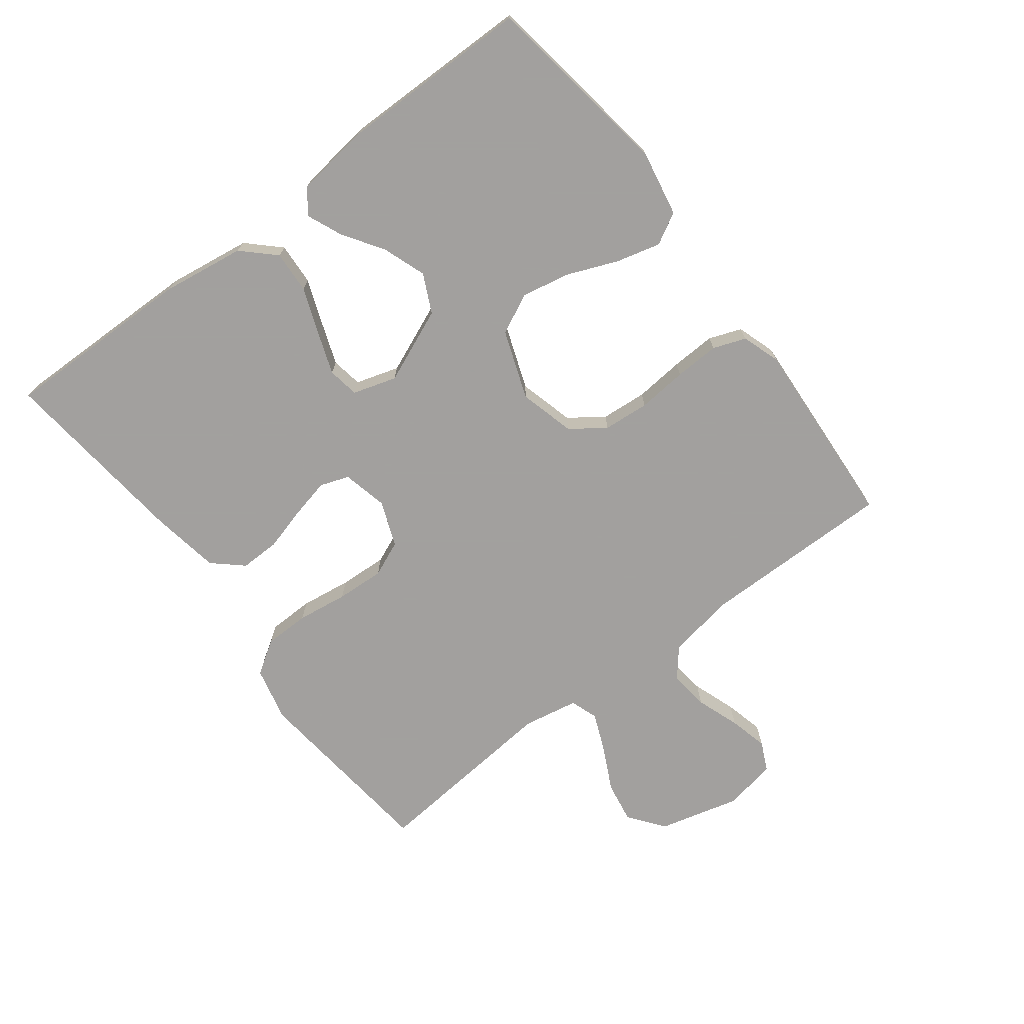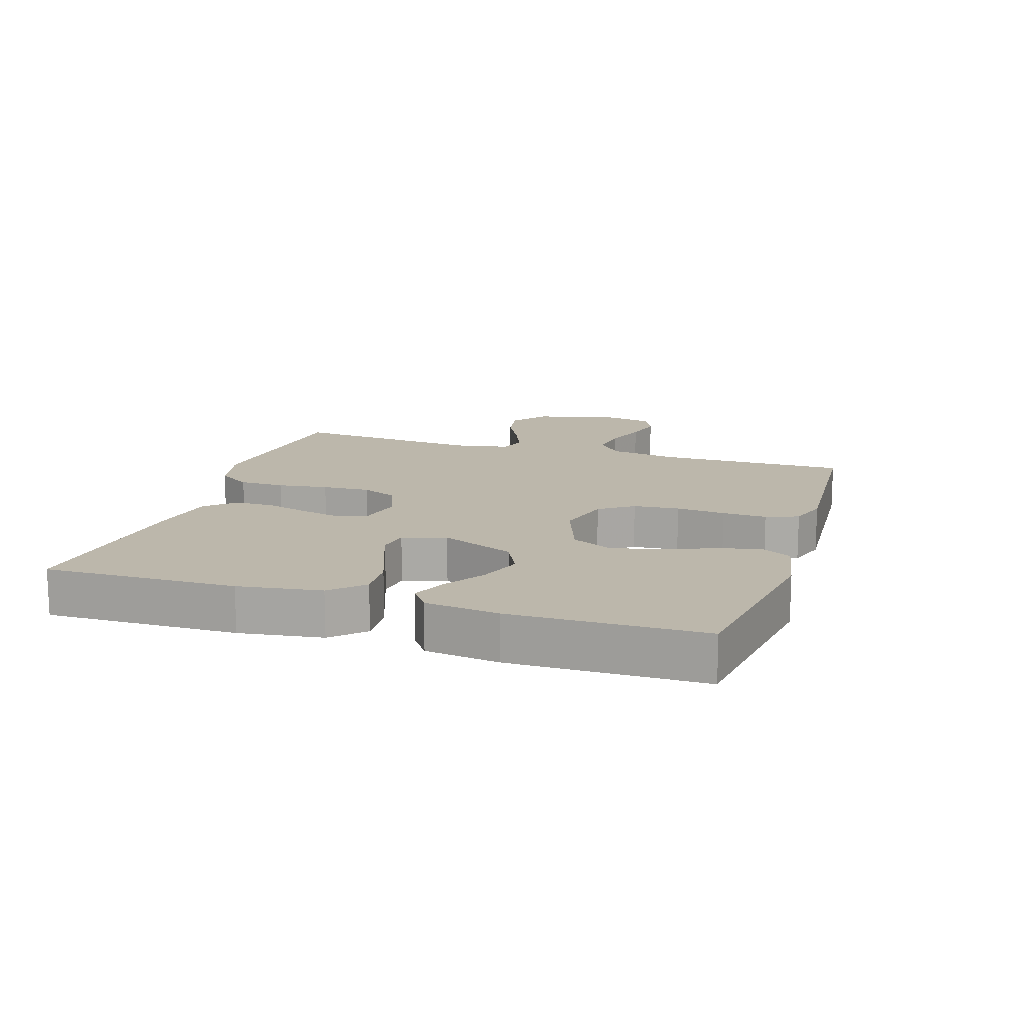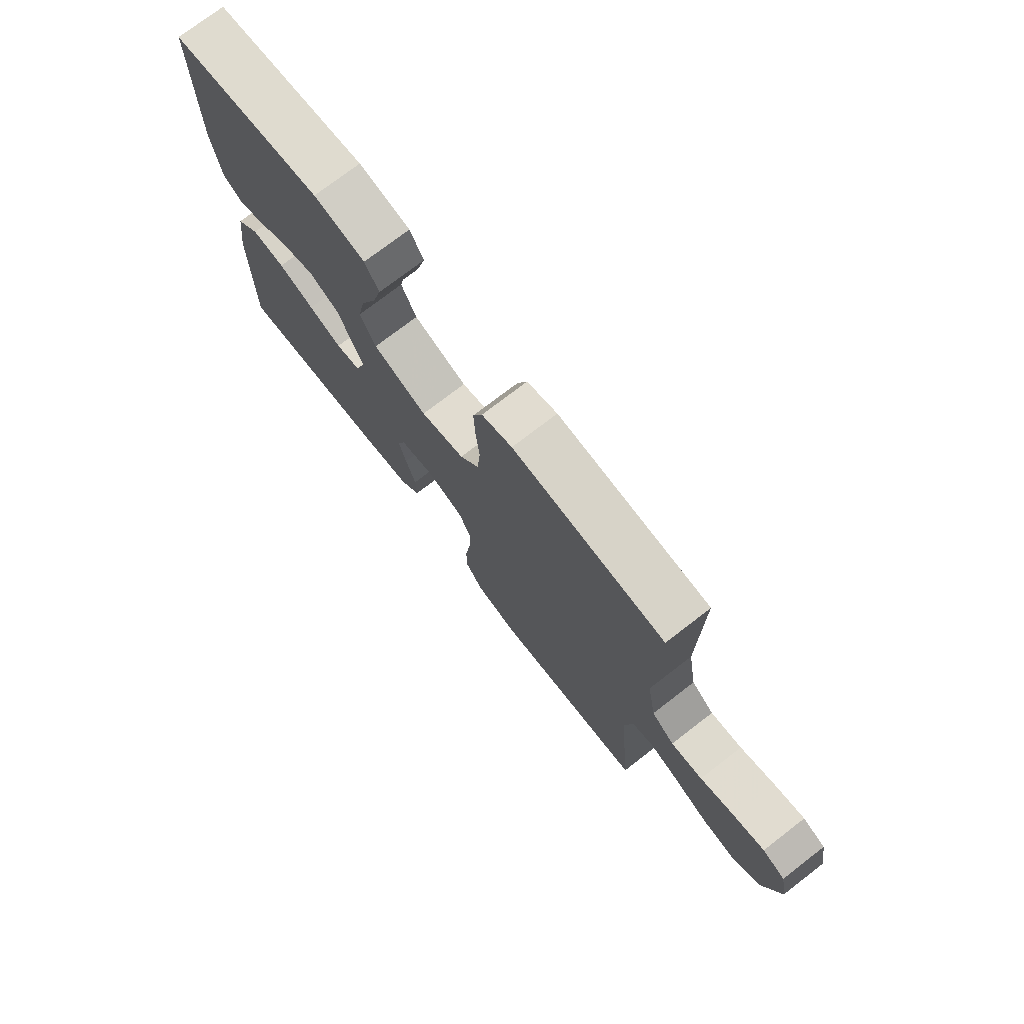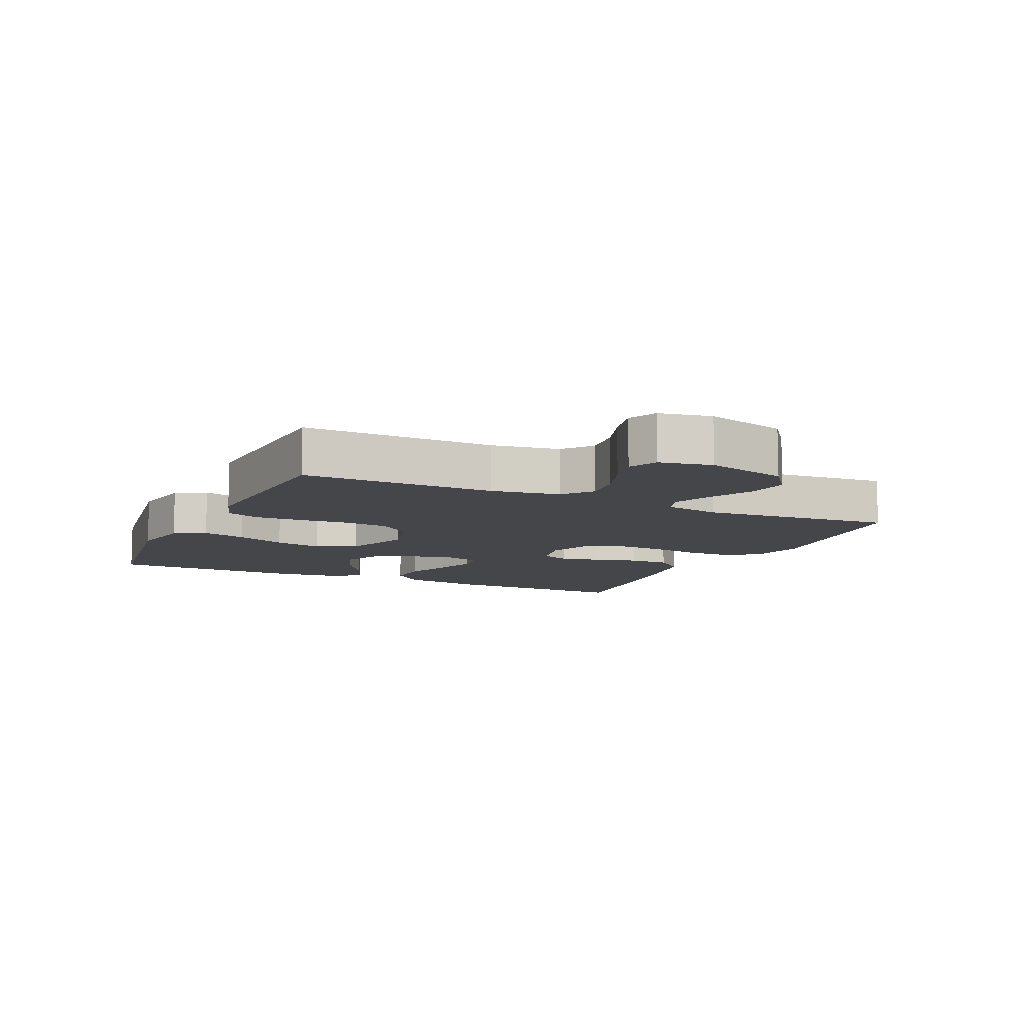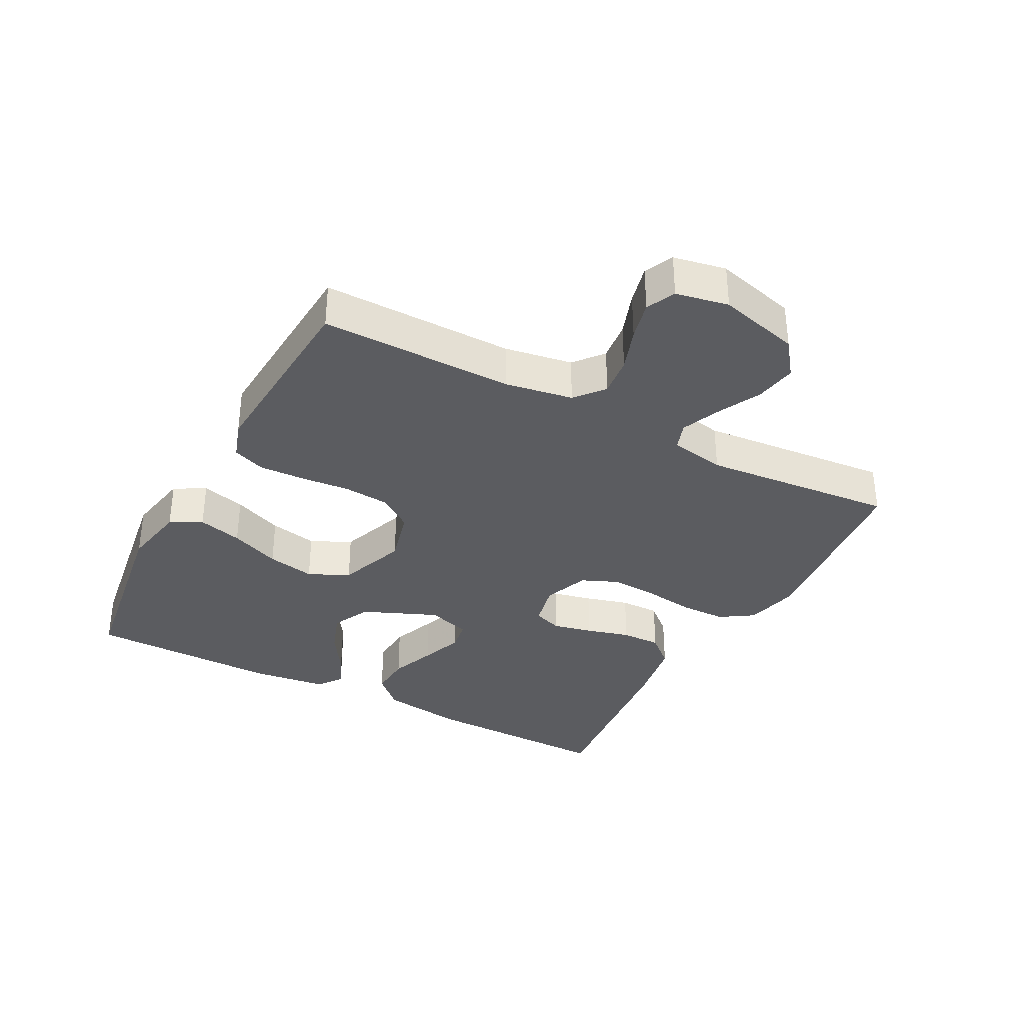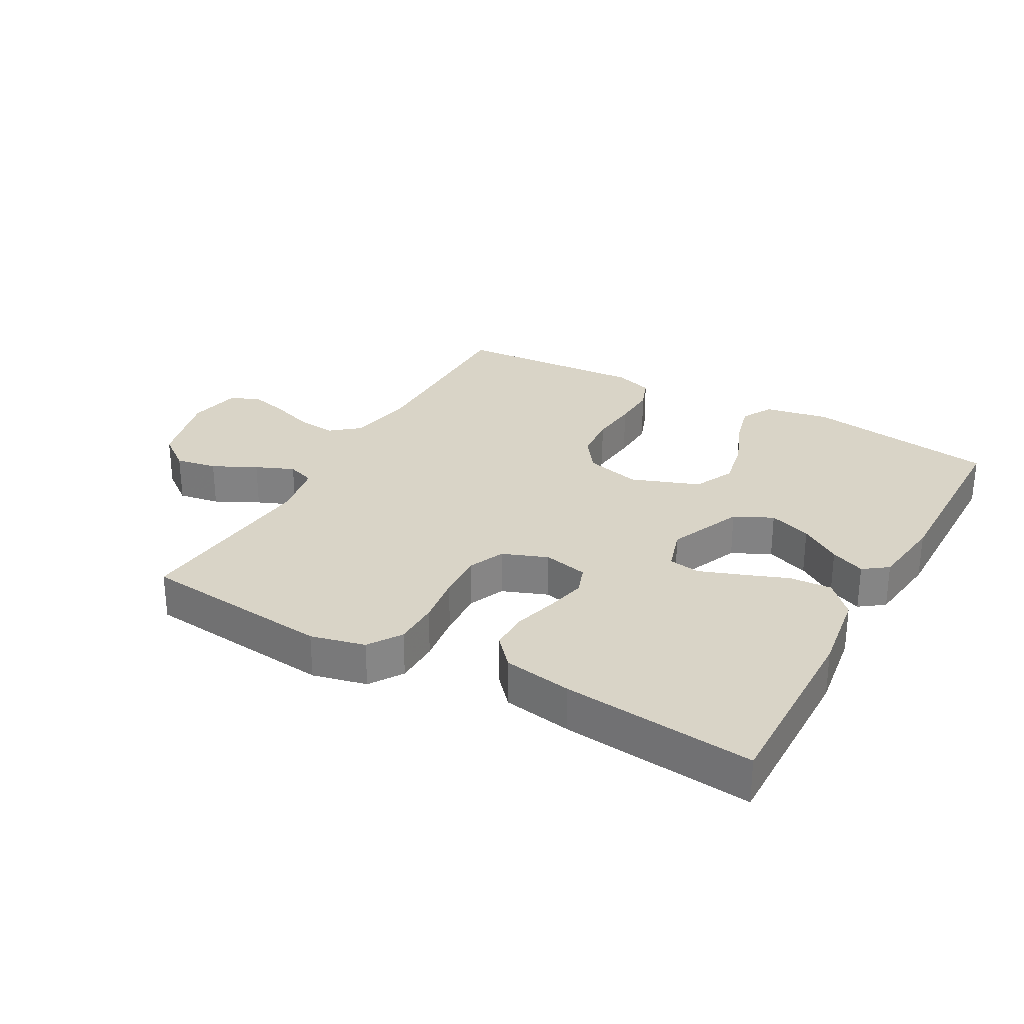
<metadata>
{"format":"obj","ext":"obj","renderer":"f3d","projection":"perspective","resolution":1024,"background":"white","views":[{"elev":-71.9,"azim":-52.7,"up":"+Y"},{"elev":14.5,"azim":-72.3,"up":"+Y"},{"elev":74.9,"azim":52.4,"up":"+Z"},{"elev":-9.7,"azim":65.1,"up":"+Y"},{"elev":-34.7,"azim":62.0,"up":"+Y"},{"elev":28.8,"azim":-150.9,"up":"+Y"}]}
</metadata>
<code>
v -0.5 0.07 -0.5
v -0.495 0.07 -0.2
v -0.476 0.07 -0.07
v -0.429 0.07 -0.021
v -0.363 0.07 -0.025
v -0.292 0.07 -0.052
v -0.226 0.07 -0.076
v -0.177 0.07 -0.068
v -0.156 0.07 0
v -0.205 0.07 0.116
v -0.265 0.07 0.145
v -0.332 0.07 0.121
v -0.396 0.07 0.079
v -0.45 0.07 0.056
v -0.488 0.07 0.084
v -0.503 0.07 0.2
v -0.5 0.07 0.5
v -0.2 0.07 0.545
v -0.099 0.07 0.526
v -0.072 0.07 0.477
v -0.09 0.07 0.408
v -0.122 0.07 0.33
v -0.137 0.07 0.255
v -0.107 0.07 0.192
v 0 0.07 0.153
v 0.087 0.07 0.176
v 0.125 0.07 0.229
v 0.131 0.07 0.301
v 0.124 0.07 0.378
v 0.121 0.07 0.448
v 0.14 0.07 0.499
v 0.2 0.07 0.519
v 0.5 0.07 0.5
v 0.498 0.07 0.2
v 0.516 0.07 0.094
v 0.561 0.07 0.057
v 0.623 0.07 0.064
v 0.691 0.07 0.088
v 0.752 0.07 0.103
v 0.797 0.07 0.082
v 0.813 0.07 0
v 0.78 0.07 -0.127
v 0.725 0.07 -0.169
v 0.66 0.07 -0.158
v 0.592 0.07 -0.124
v 0.532 0.07 -0.099
v 0.489 0.07 -0.114
v 0.473 0.07 -0.2
v 0.5 0.07 -0.5
v 0.2 0.07 -0.532
v 0.115 0.07 -0.512
v 0.081 0.07 -0.46
v 0.08 0.07 -0.389
v 0.091 0.07 -0.31
v 0.095 0.07 -0.235
v 0.071 0.07 -0.179
v 0 0.07 -0.152
v -0.07 0.07 -0.168
v -0.086 0.07 -0.213
v -0.072 0.07 -0.275
v -0.053 0.07 -0.343
v -0.052 0.07 -0.405
v -0.093 0.07 -0.451
v -0.2 0.07 -0.469
v -0.5 0 -0.5
v -0.495 0 -0.2
v -0.476 0 -0.07
v -0.429 0 -0.021
v -0.363 0 -0.025
v -0.292 0 -0.052
v -0.226 0 -0.076
v -0.177 0 -0.068
v -0.156 0 0
v -0.205 0 0.116
v -0.265 0 0.145
v -0.332 0 0.121
v -0.396 0 0.079
v -0.45 0 0.056
v -0.488 0 0.084
v -0.503 0 0.2
v -0.5 0 0.5
v -0.2 0 0.545
v -0.099 0 0.526
v -0.072 0 0.477
v -0.09 0 0.408
v -0.122 0 0.33
v -0.137 0 0.255
v -0.107 0 0.192
v 0 0 0.153
v 0.087 0 0.176
v 0.125 0 0.229
v 0.131 0 0.301
v 0.124 0 0.378
v 0.121 0 0.448
v 0.14 0 0.499
v 0.2 0 0.519
v 0.5 0 0.5
v 0.498 0 0.2
v 0.516 0 0.094
v 0.561 0 0.057
v 0.623 0 0.064
v 0.691 0 0.088
v 0.752 0 0.103
v 0.797 0 0.082
v 0.813 0 0
v 0.78 0 -0.127
v 0.725 0 -0.169
v 0.66 0 -0.158
v 0.592 0 -0.124
v 0.532 0 -0.099
v 0.489 0 -0.114
v 0.473 0 -0.2
v 0.5 0 -0.5
v 0.2 0 -0.532
v 0.115 0 -0.512
v 0.081 0 -0.46
v 0.08 0 -0.389
v 0.091 0 -0.31
v 0.095 0 -0.235
v 0.071 0 -0.179
v 0 0 -0.152
v -0.07 0 -0.168
v -0.086 0 -0.213
v -0.072 0 -0.275
v -0.053 0 -0.343
v -0.052 0 -0.405
v -0.093 0 -0.451
v -0.2 0 -0.469
f 4 5 6
f 3 4 6
f 2 3 6
f 1 2 6
f 64 1 6
f 63 64 6
f 62 63 6
f 61 62 6
f 60 61 6
f 59 60 6 7
f 58 59 7 8
f 57 58 8 9
f 56 57 9 10
f 52 53 54
f 51 52 54
f 50 51 54
f 49 50 54
f 48 49 54
f 47 48 54 55
f 46 47 55 56
f 43 44 45
f 42 43 45
f 41 42 45
f 40 41 45
f 39 40 45
f 38 39 45
f 37 38 45
f 36 37 45 46
f 46 56 10
f 36 46 10
f 35 36 10
f 32 33 34
f 31 32 34
f 30 31 34
f 29 30 34
f 28 29 34
f 27 28 34 35
f 20 21 22
f 19 20 22
f 18 19 22
f 17 18 22
f 16 17 22
f 15 16 22
f 14 15 22
f 13 14 22
f 12 13 22
f 11 12 22 23
f 10 11 23 24
f 26 27 35
f 25 26 35
f 25 35 10
f 10 24 25
f 70 69 68
f 70 68 67
f 70 67 66
f 70 66 65
f 70 65 128
f 70 128 127
f 70 127 126
f 70 126 125
f 70 125 124
f 71 70 124 123
f 72 71 123 122
f 73 72 122 121
f 74 73 121 120
f 118 117 116
f 118 116 115
f 118 115 114
f 118 114 113
f 118 113 112
f 119 118 112 111
f 120 119 111 110
f 109 108 107
f 109 107 106
f 109 106 105
f 109 105 104
f 109 104 103
f 109 103 102
f 109 102 101
f 110 109 101 100
f 74 120 110
f 74 110 100
f 74 100 99
f 98 97 96
f 98 96 95
f 98 95 94
f 98 94 93
f 98 93 92
f 99 98 92 91
f 86 85 84
f 86 84 83
f 86 83 82
f 86 82 81
f 86 81 80
f 86 80 79
f 86 79 78
f 86 78 77
f 86 77 76
f 87 86 76 75
f 88 87 75 74
f 99 91 90
f 99 90 89
f 74 99 89
f 89 88 74
f 1 65 66 2
f 2 66 67 3
f 3 67 68 4
f 4 68 69 5
f 5 69 70 6
f 6 70 71 7
f 7 71 72 8
f 8 72 73 9
f 9 73 74 10
f 10 74 75 11
f 11 75 76 12
f 12 76 77 13
f 13 77 78 14
f 14 78 79 15
f 15 79 80 16
f 16 80 81 17
f 17 81 82 18
f 18 82 83 19
f 19 83 84 20
f 20 84 85 21
f 21 85 86 22
f 22 86 87 23
f 23 87 88 24
f 24 88 89 25
f 25 89 90 26
f 26 90 91 27
f 27 91 92 28
f 28 92 93 29
f 29 93 94 30
f 30 94 95 31
f 31 95 96 32
f 32 96 97 33
f 33 97 98 34
f 34 98 99 35
f 35 99 100 36
f 36 100 101 37
f 37 101 102 38
f 38 102 103 39
f 39 103 104 40
f 40 104 105 41
f 41 105 106 42
f 42 106 107 43
f 43 107 108 44
f 44 108 109 45
f 45 109 110 46
f 46 110 111 47
f 47 111 112 48
f 48 112 113 49
f 49 113 114 50
f 50 114 115 51
f 51 115 116 52
f 52 116 117 53
f 53 117 118 54
f 54 118 119 55
f 55 119 120 56
f 56 120 121 57
f 57 121 122 58
f 58 122 123 59
f 59 123 124 60
f 60 124 125 61
f 61 125 126 62
f 62 126 127 63
f 63 127 128 64
f 64 128 65 1

</code>
